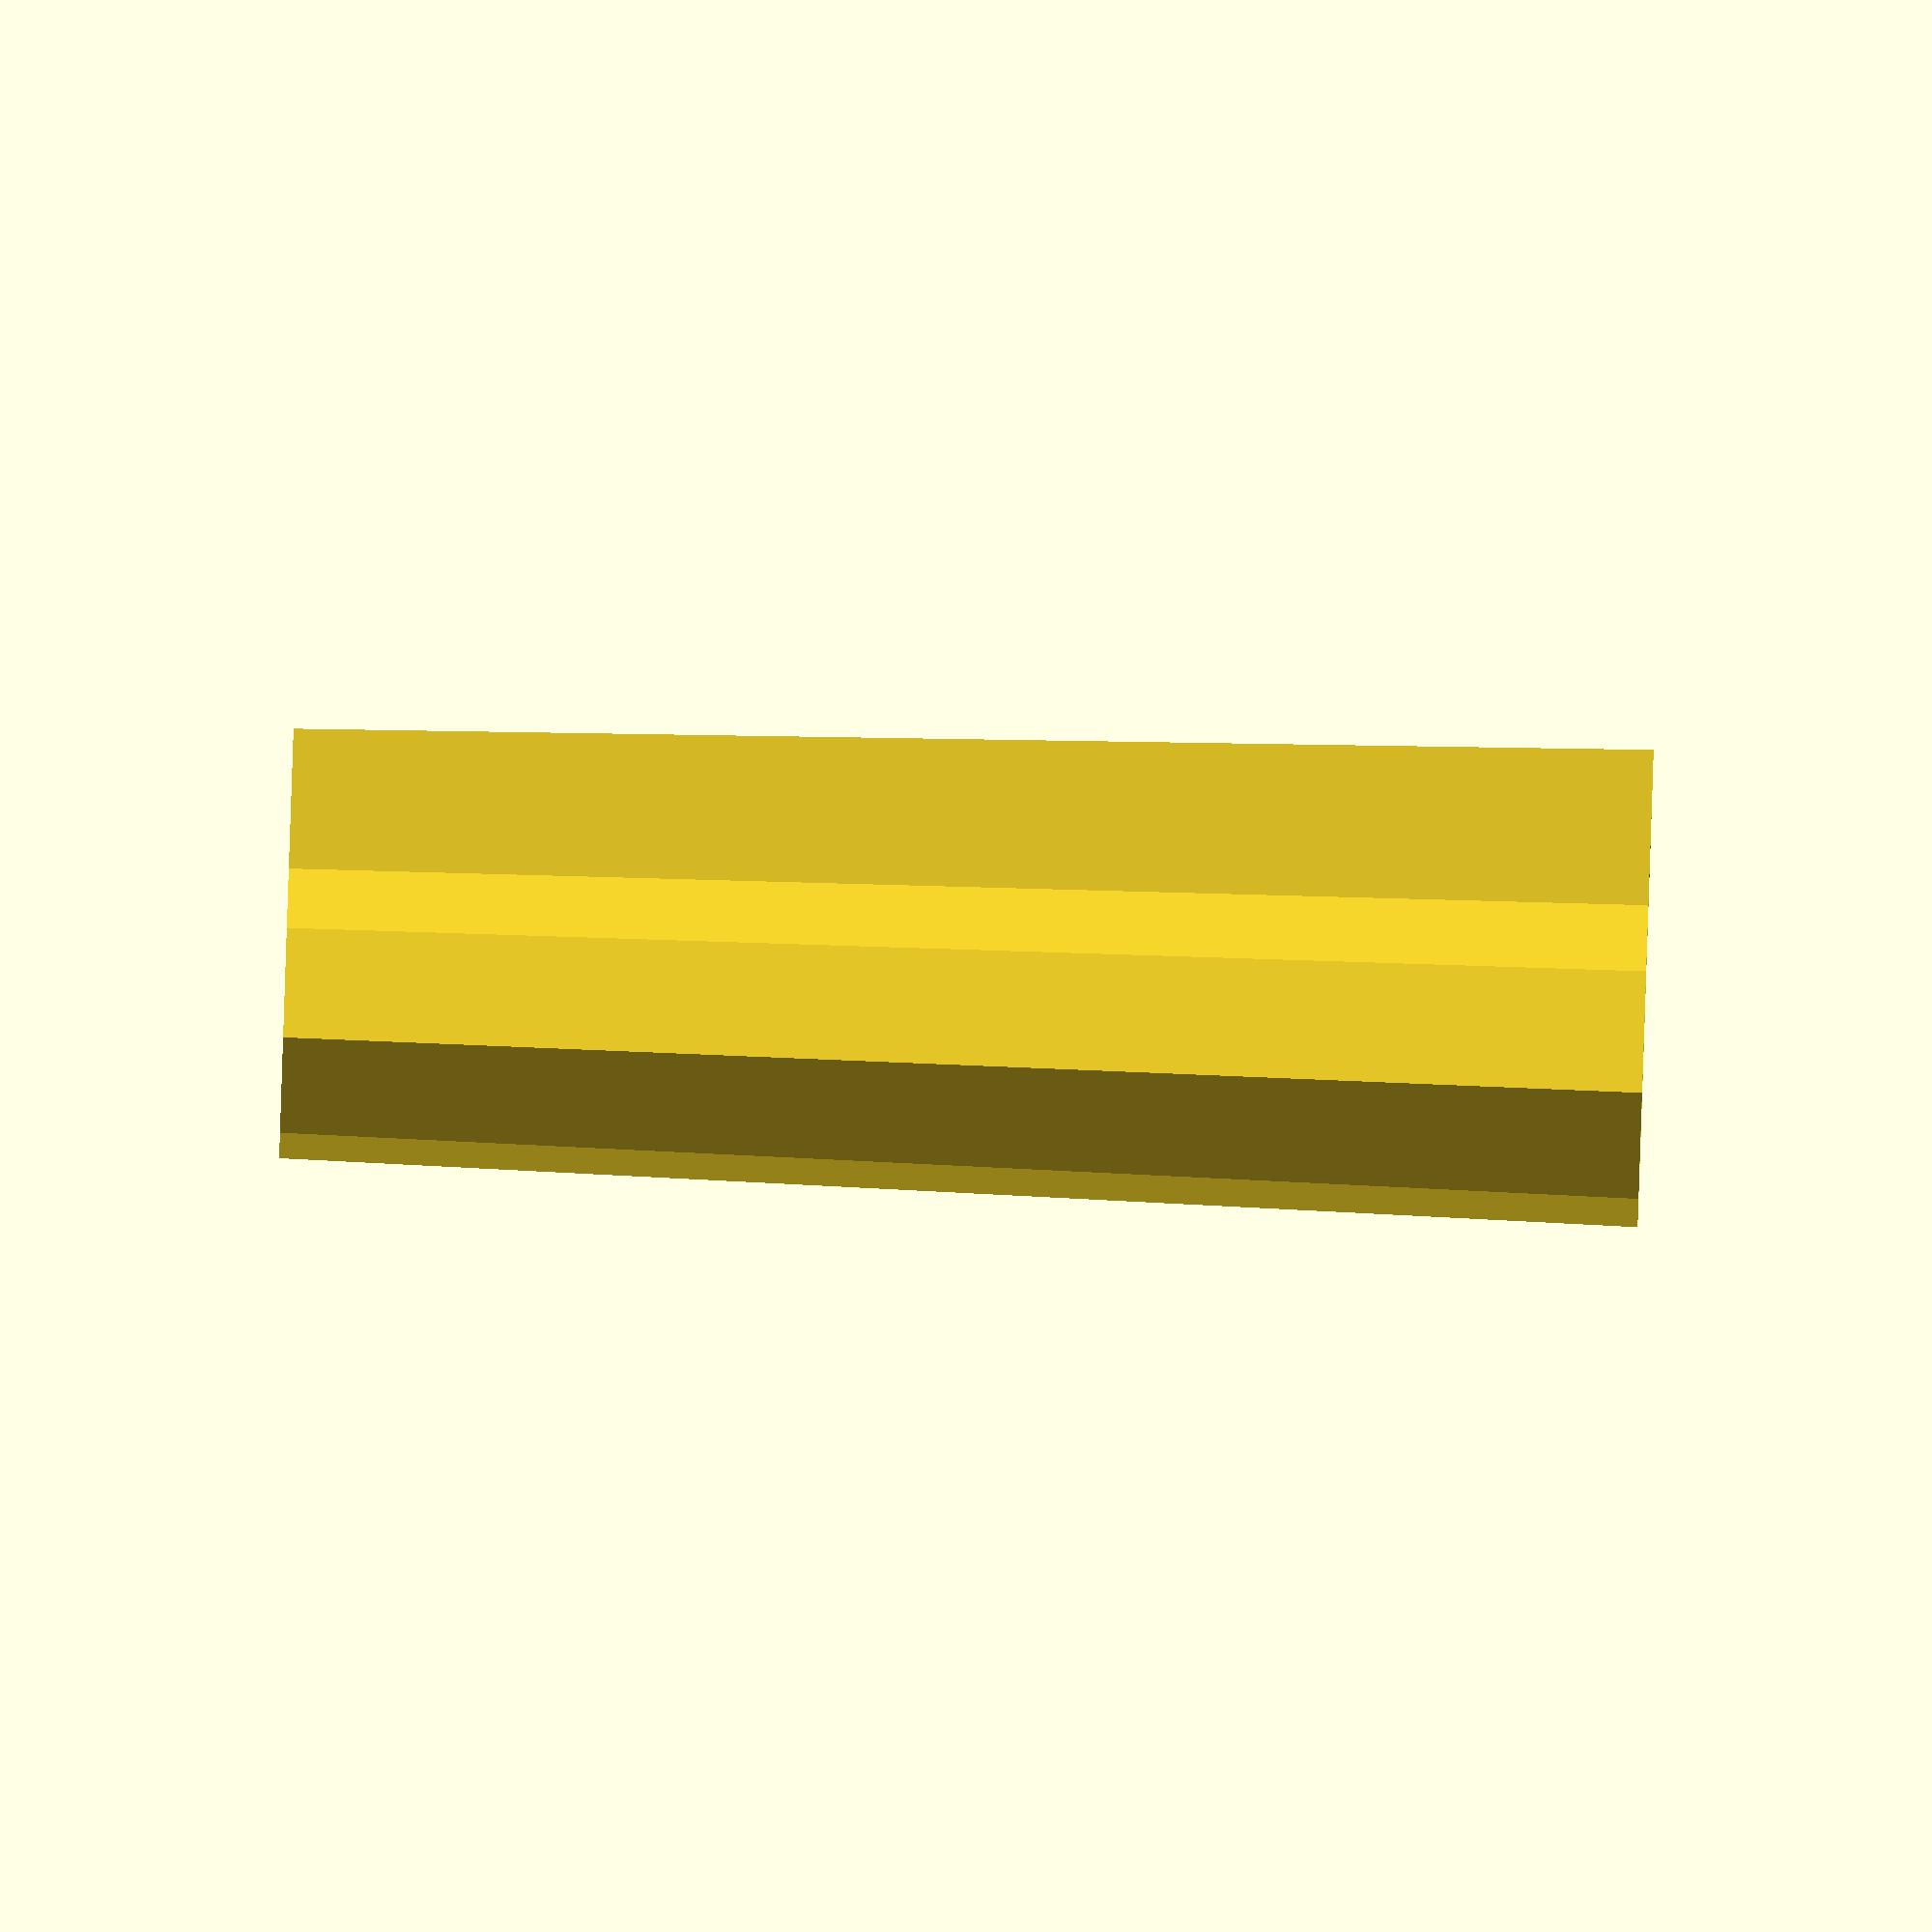
<openscad>

height = 50;

module blade_shape(h, w, e) {
    linear_extrude(height=h, scale=scaling_factor)
        hull() {
            translate([-w/2, 0, 0]) circle(r=e, $fn=8);
            translate([ w/2, 0, 0]) circle(r=e, $fn=8);
        }
}

module blade(h, w, e) {
    difference() {
        blade_shape(h, w, e);
        
        translate([0, 0, -1])
        blade_shape(h+2, w-thickness, e-thickness);
    }
}

nblades = 3; // TODO(ronoaldo): calculate from the factor

width = 35;
edge = 6;
thickness = 0.4;
spacing = 0.4;
scaling_factor = 0.9;

for (i=[0 : nblades-1]) {
    let(w = width-(i*thickness)-(i*spacing), e = edge-(i*thickness)-(i*spacing)) {
        blade(height, w, e);
    }
}
</openscad>
<views>
elev=270.4 azim=99.8 roll=91.9 proj=o view=solid
</views>
